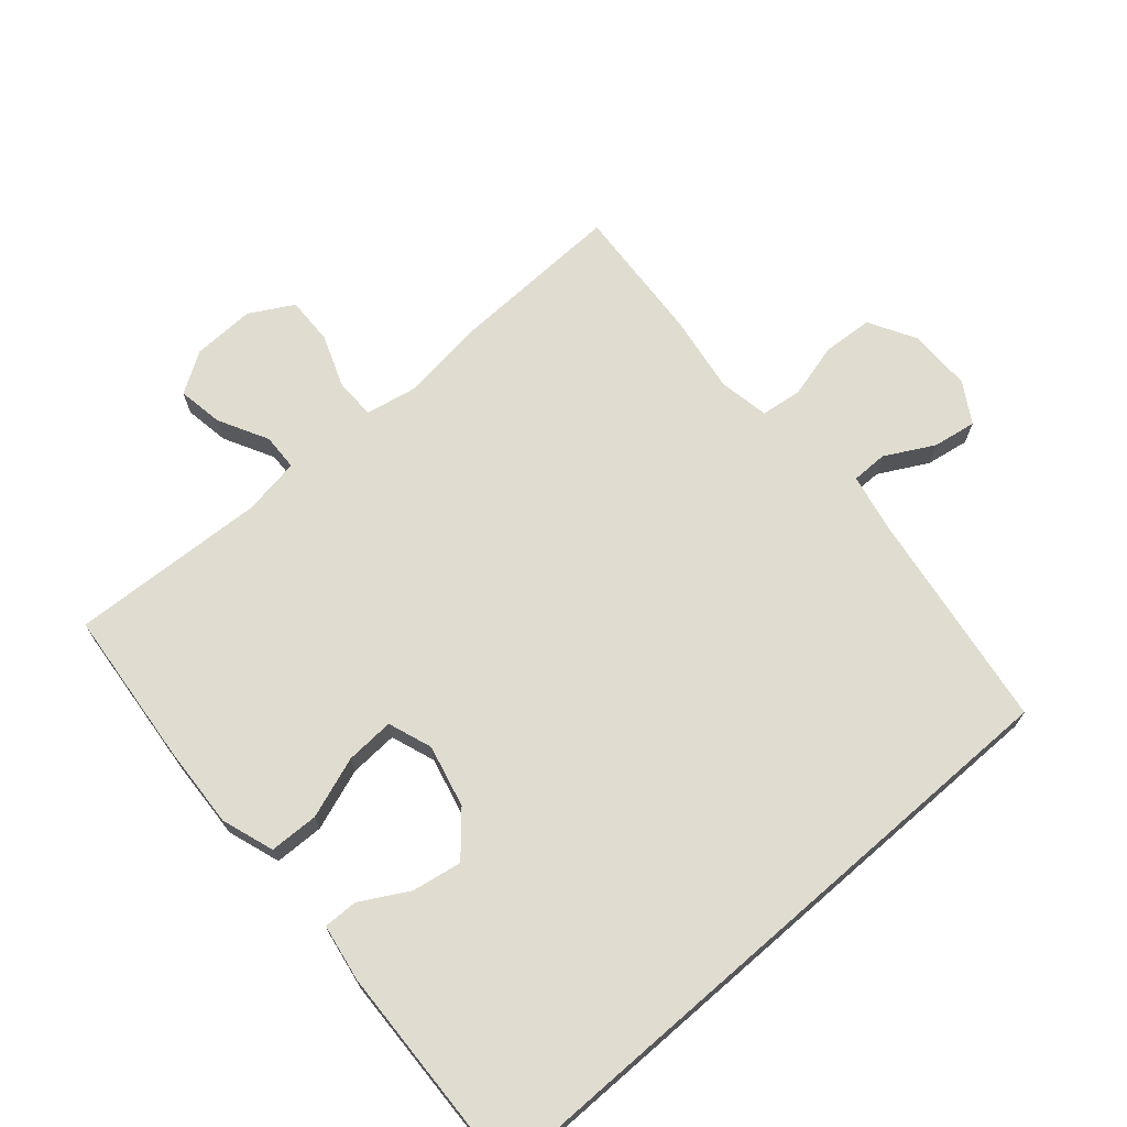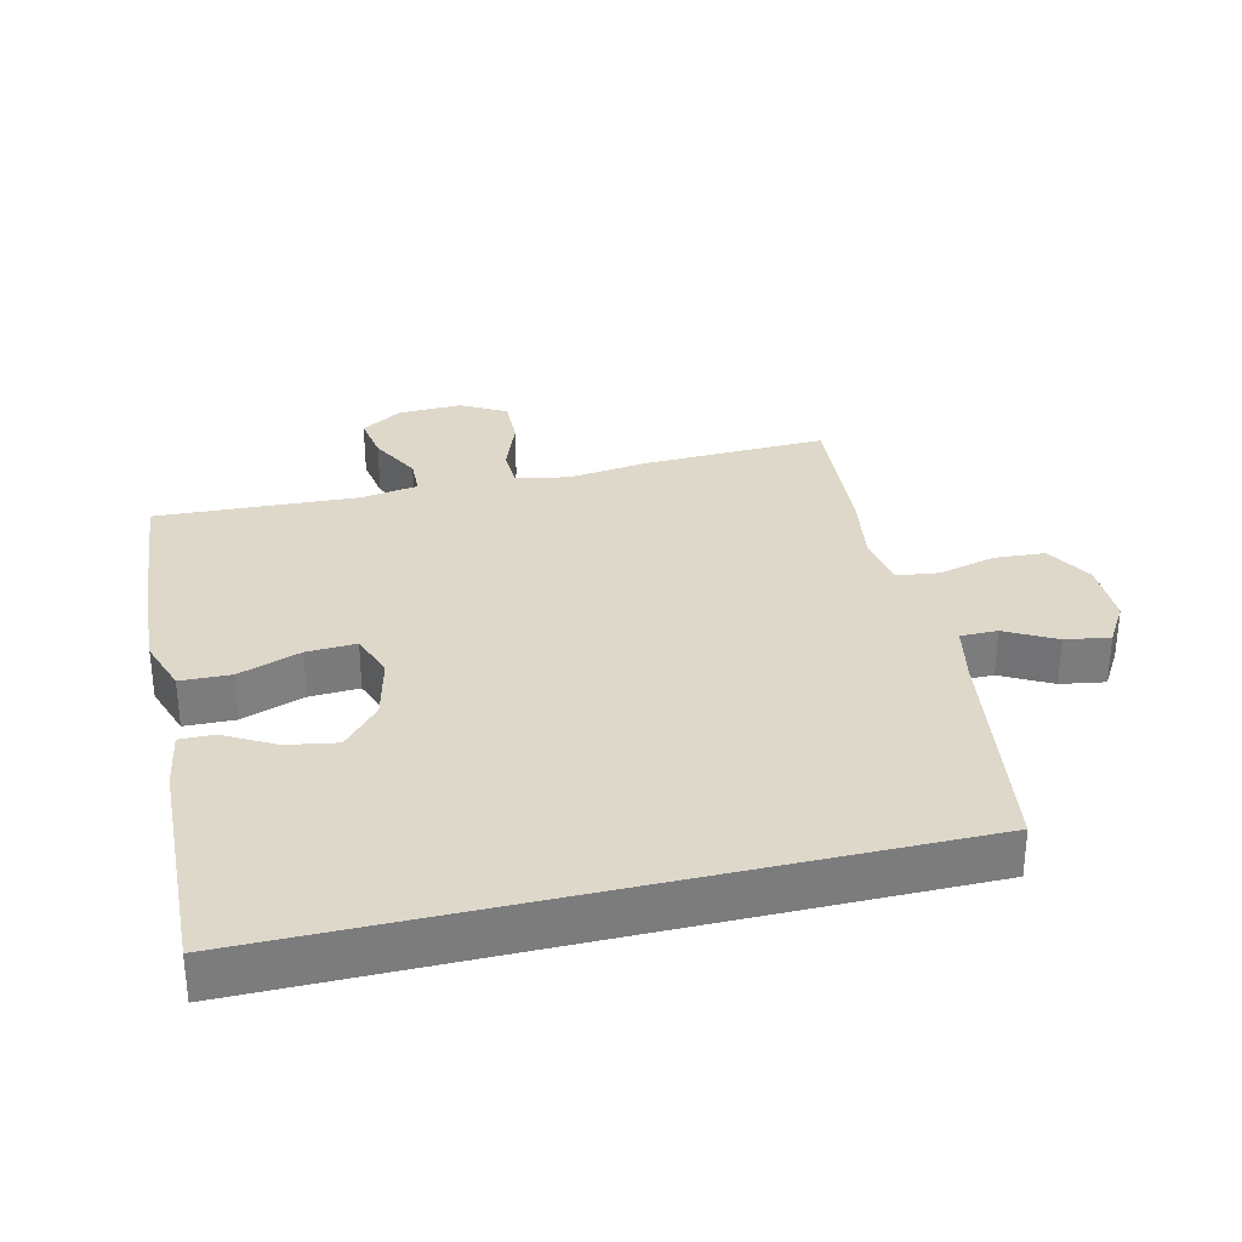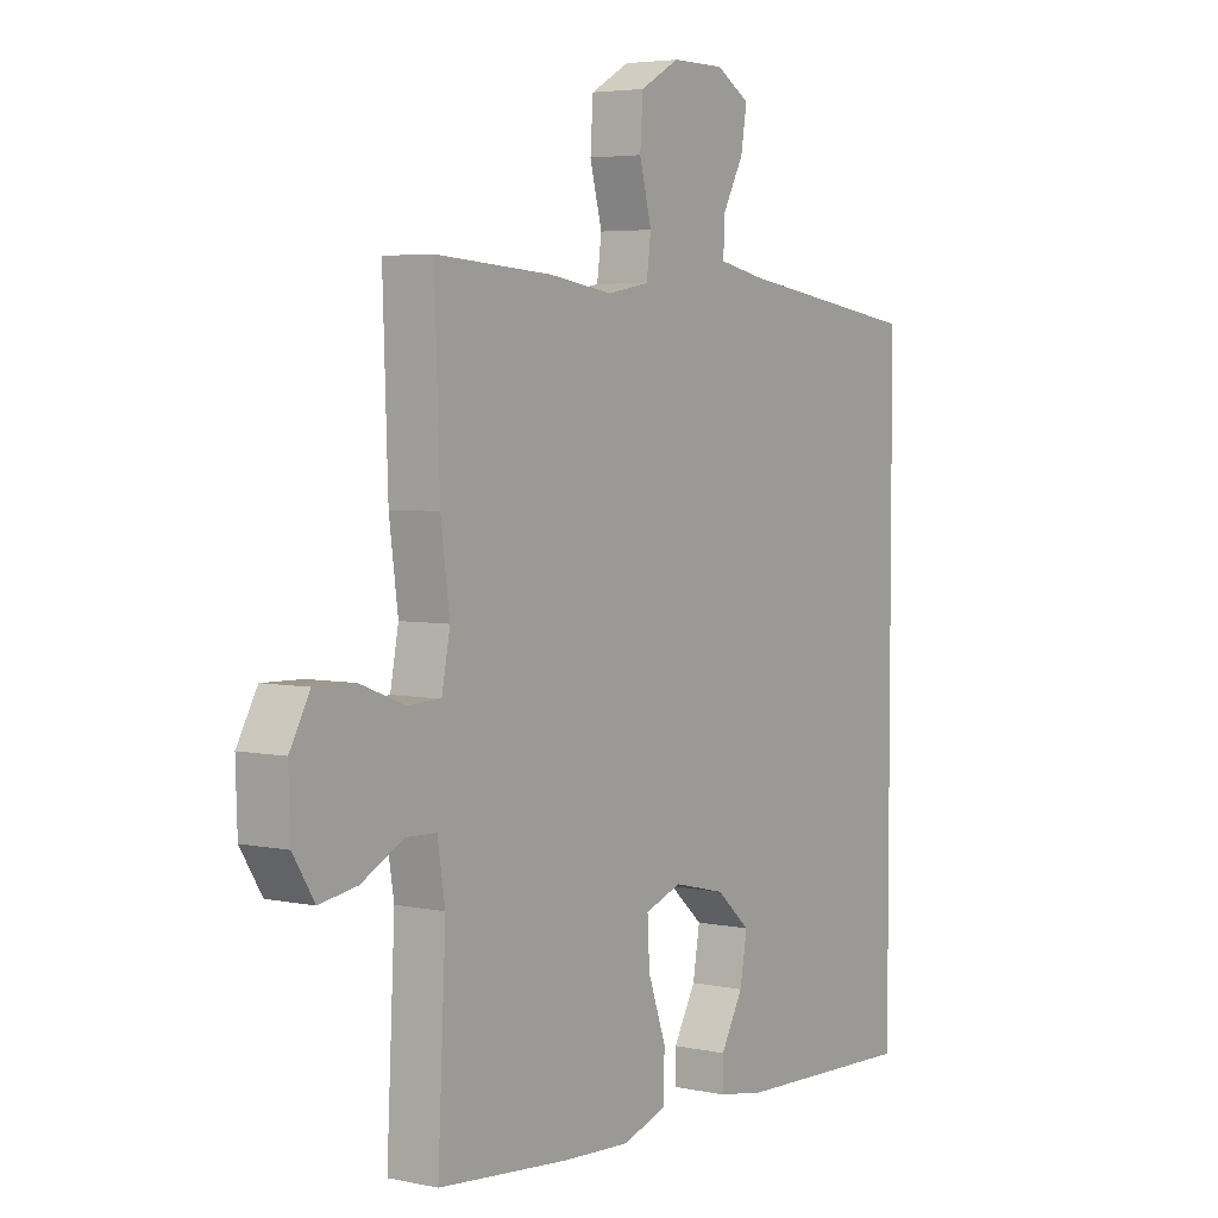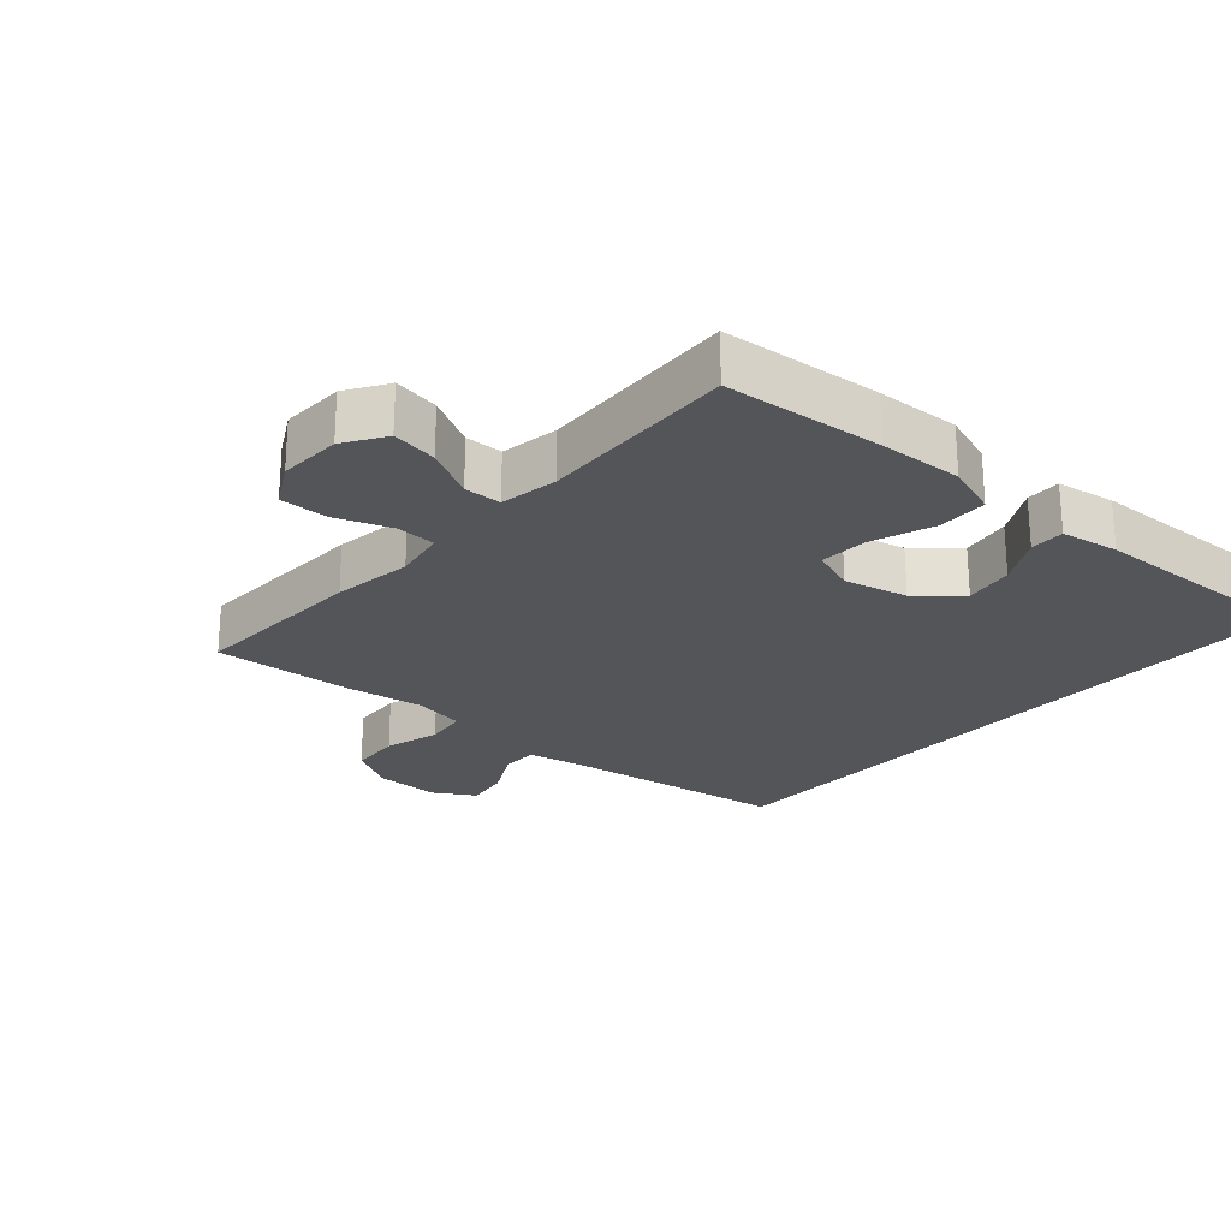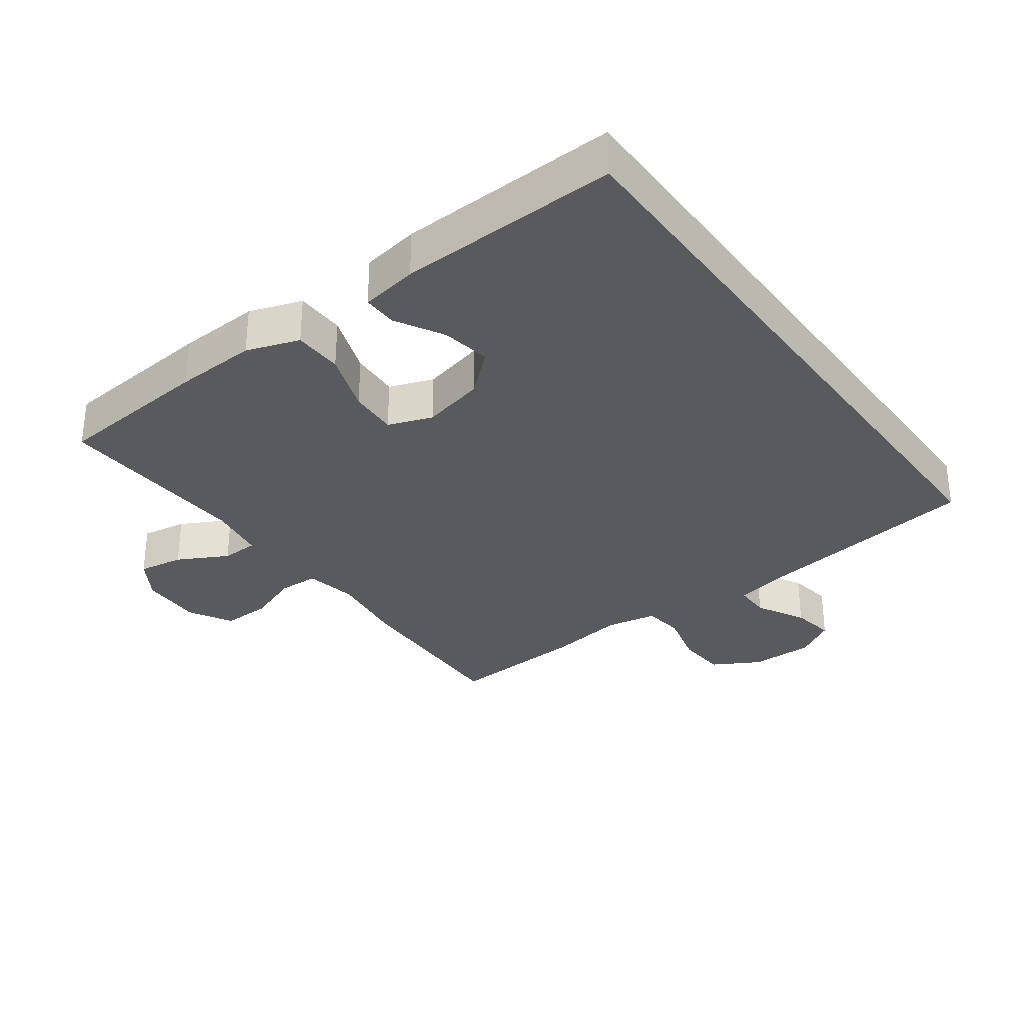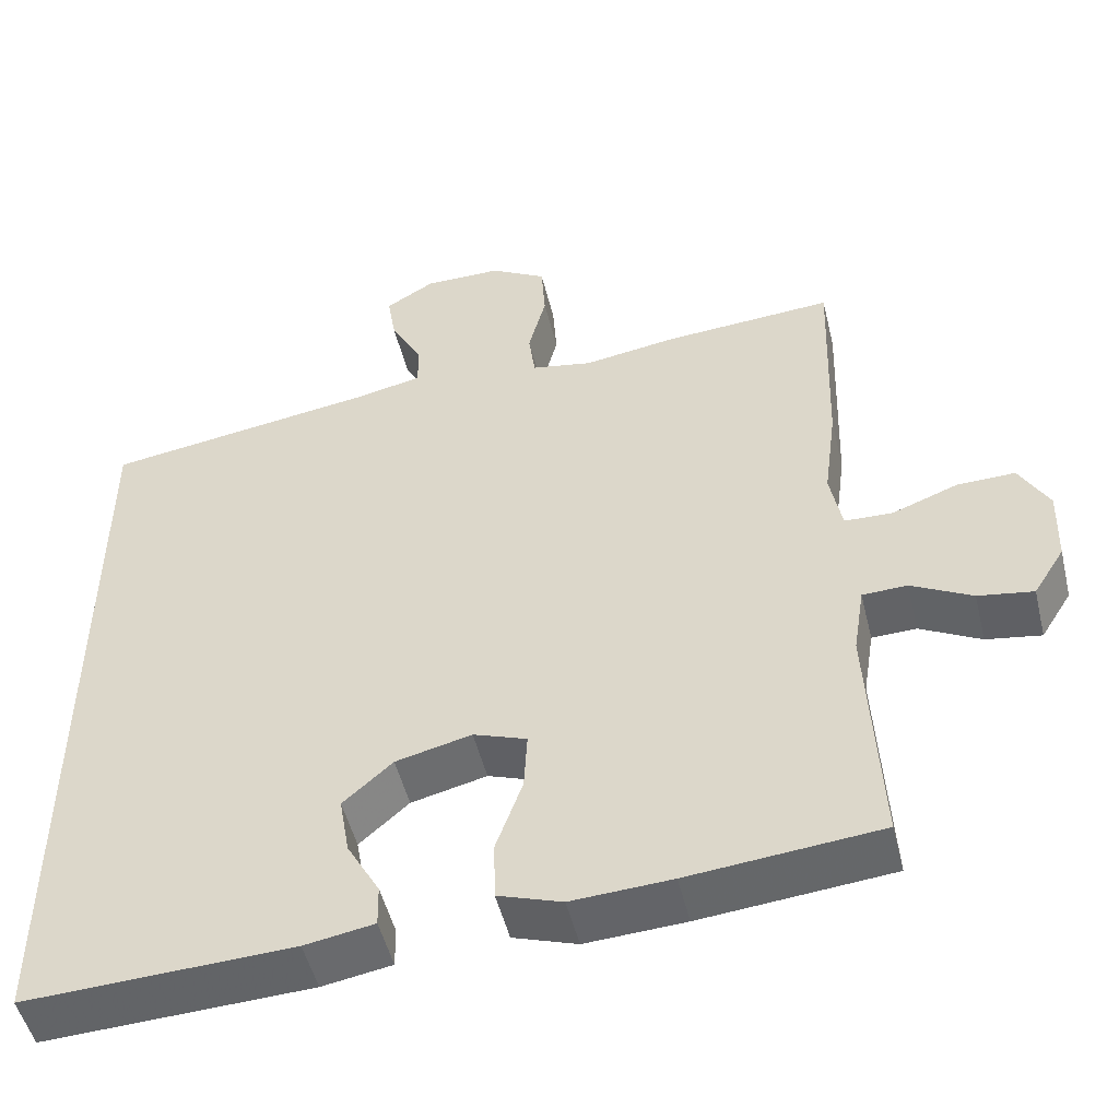
<metadata>
{"format":"obj","ext":"obj","renderer":"f3d","projection":"perspective","resolution":1024,"background":"white","views":[{"elev":69.6,"azim":-131.1,"up":"+Y"},{"elev":31.6,"azim":-103.5,"up":"+Y"},{"elev":4.4,"azim":124.2,"up":"+Z"},{"elev":-24.3,"azim":138.2,"up":"+Y"},{"elev":-31.5,"azim":-144.0,"up":"+Y"},{"elev":-50.3,"azim":13.6,"up":"+Z"}]}
</metadata>
<code>
v 0.5 0.07 0.5
v 0.491 0.07 0.229
v 0.475 0.07 0.108
v 0.49 0.07 0.029
v 0.55 0.07 0.027
v 0.632 0.07 0.058
v 0.705 0.07 0.06
v 0.742 0.07 -0.006
v 0.739 0.07 -0.101
v 0.7 0.07 -0.163
v 0.631 0.07 -0.152
v 0.555 0.07 -0.112
v 0.499 0.07 -0.114
v 0.485 0.07 -0.201
v 0.5 0.07 -0.5
v 0.261 0.07 -0.523
v 0.136 0.07 -0.53
v 0.056 0.07 -0.503
v 0.054 0.07 -0.428
v 0.087 0.07 -0.335
v 0.091 0.07 -0.261
v 0.024 0.07 -0.237
v -0.071 0.07 -0.26
v -0.133 0.07 -0.315
v -0.12 0.07 -0.39
v -0.079 0.07 -0.463
v -0.078 0.07 -0.515
v -0.165 0.07 -0.53
v -0.5 0.07 -0.544
v -0.5 0.07 0.443
v -0.161 0.07 0.494
v -0.075 0.07 0.512
v -0.075 0.07 0.567
v -0.115 0.07 0.641
v -0.126 0.07 0.707
v -0.065 0.07 0.744
v 0.032 0.07 0.744
v 0.103 0.07 0.704
v 0.108 0.07 0.628
v 0.086 0.07 0.543
v 0.094 0.07 0.481
v 0.171 0.07 0.467
v 0.287 0.07 0.485
v 0.5 0 0.5
v 0.491 0 0.229
v 0.475 0 0.108
v 0.49 0 0.029
v 0.55 0 0.027
v 0.632 0 0.058
v 0.705 0 0.06
v 0.742 0 -0.006
v 0.739 0 -0.101
v 0.7 0 -0.163
v 0.631 0 -0.152
v 0.555 0 -0.112
v 0.499 0 -0.114
v 0.485 0 -0.201
v 0.5 0 -0.5
v 0.261 0 -0.523
v 0.136 0 -0.53
v 0.056 0 -0.503
v 0.054 0 -0.428
v 0.087 0 -0.335
v 0.091 0 -0.261
v 0.024 0 -0.237
v -0.071 0 -0.26
v -0.133 0 -0.315
v -0.12 0 -0.39
v -0.079 0 -0.463
v -0.078 0 -0.515
v -0.165 0 -0.53
v -0.5 0 -0.544
v -0.5 0 0.443
v -0.161 0 0.494
v -0.075 0 0.512
v -0.075 0 0.567
v -0.115 0 0.641
v -0.126 0 0.707
v -0.065 0 0.744
v 0.032 0 0.744
v 0.103 0 0.704
v 0.108 0 0.628
v 0.086 0 0.543
v 0.094 0 0.481
v 0.171 0 0.467
v 0.287 0 0.485
f 42 43 1 2
f 41 42 2 3
f 37 38 39 40
f 37 40 41
f 36 37 41
f 33 34 35 36
f 32 33 36 41
f 31 32 41 3
f 25 26 27 28
f 24 25 28 29
f 23 24 29 30
f 17 18 19 20
f 17 20 21
f 14 15 16 17
f 13 14 17 21
f 9 10 11 12
f 9 12 13
f 8 9 13
f 5 6 7 8
f 4 5 8 13
f 22 23 30 31
f 13 21 22 31
f 3 4 13 31
f 45 44 86 85
f 46 45 85 84
f 83 82 81 80
f 84 83 80
f 84 80 79
f 79 78 77 76
f 84 79 76 75
f 46 84 75 74
f 71 70 69 68
f 72 71 68 67
f 73 72 67 66
f 63 62 61 60
f 64 63 60
f 60 59 58 57
f 64 60 57 56
f 55 54 53 52
f 56 55 52
f 56 52 51
f 51 50 49 48
f 56 51 48 47
f 74 73 66 65
f 74 65 64 56
f 74 56 47 46
f 1 44 45 2
f 2 45 46 3
f 3 46 47 4
f 4 47 48 5
f 5 48 49 6
f 6 49 50 7
f 7 50 51 8
f 8 51 52 9
f 9 52 53 10
f 10 53 54 11
f 11 54 55 12
f 12 55 56 13
f 13 56 57 14
f 14 57 58 15
f 15 58 59 16
f 16 59 60 17
f 17 60 61 18
f 18 61 62 19
f 19 62 63 20
f 20 63 64 21
f 21 64 65 22
f 22 65 66 23
f 23 66 67 24
f 24 67 68 25
f 25 68 69 26
f 26 69 70 27
f 27 70 71 28
f 28 71 72 29
f 29 72 73 30
f 30 73 74 31
f 31 74 75 32
f 32 75 76 33
f 33 76 77 34
f 34 77 78 35
f 35 78 79 36
f 36 79 80 37
f 37 80 81 38
f 38 81 82 39
f 39 82 83 40
f 40 83 84 41
f 41 84 85 42
f 42 85 86 43
f 43 86 44 1

</code>
